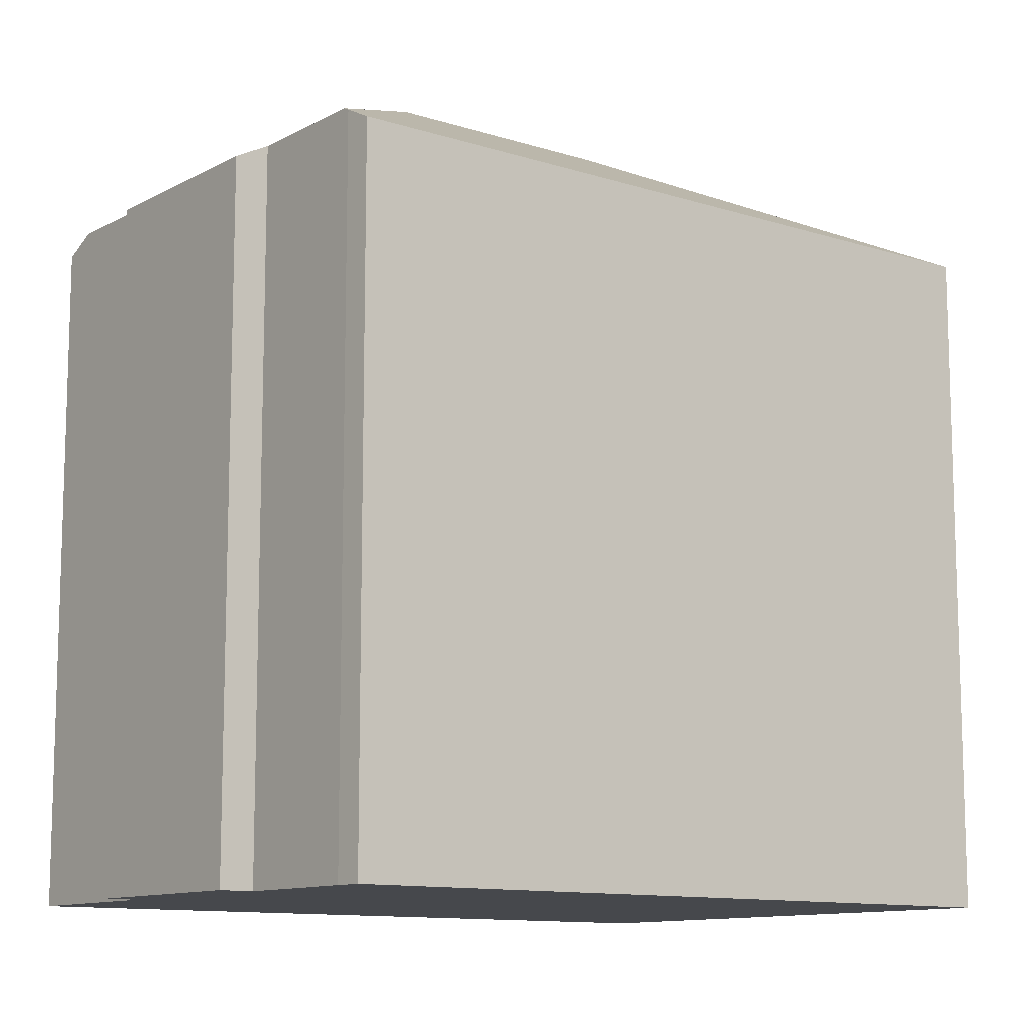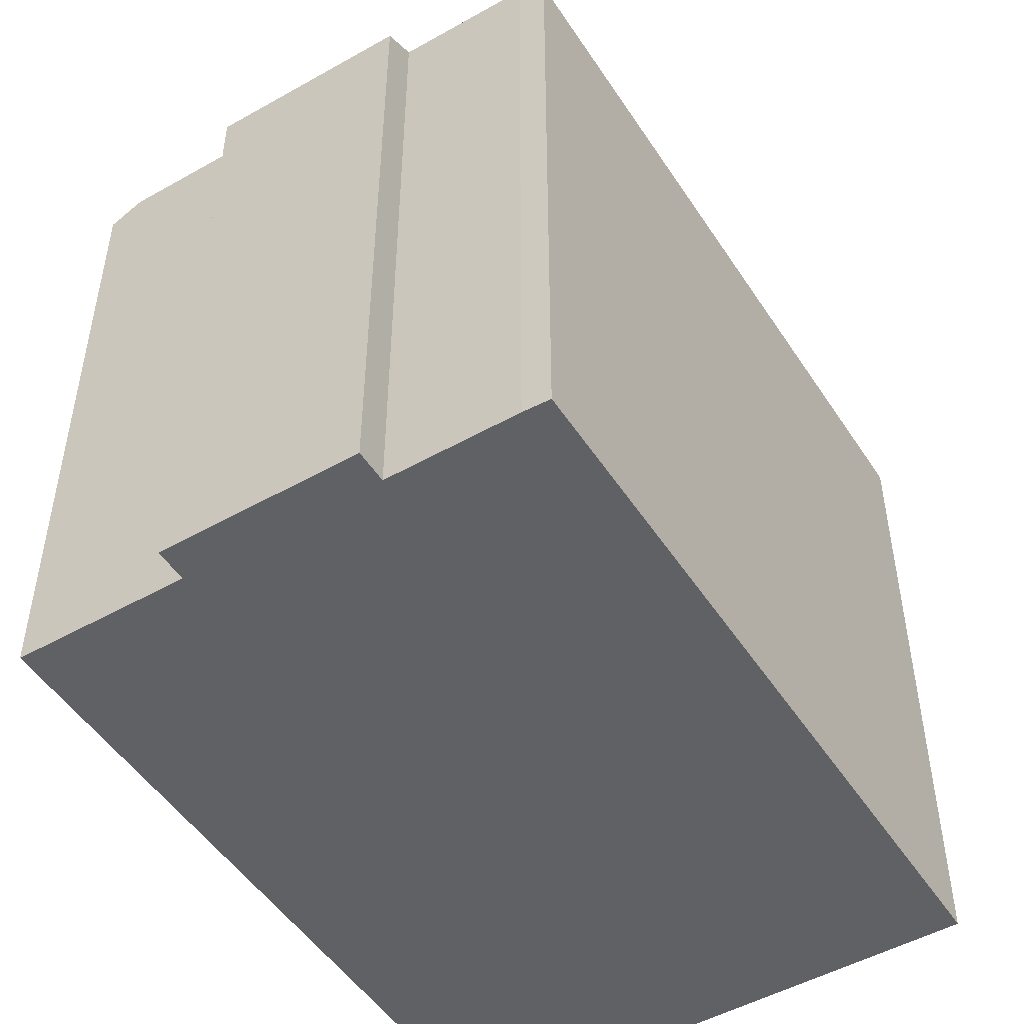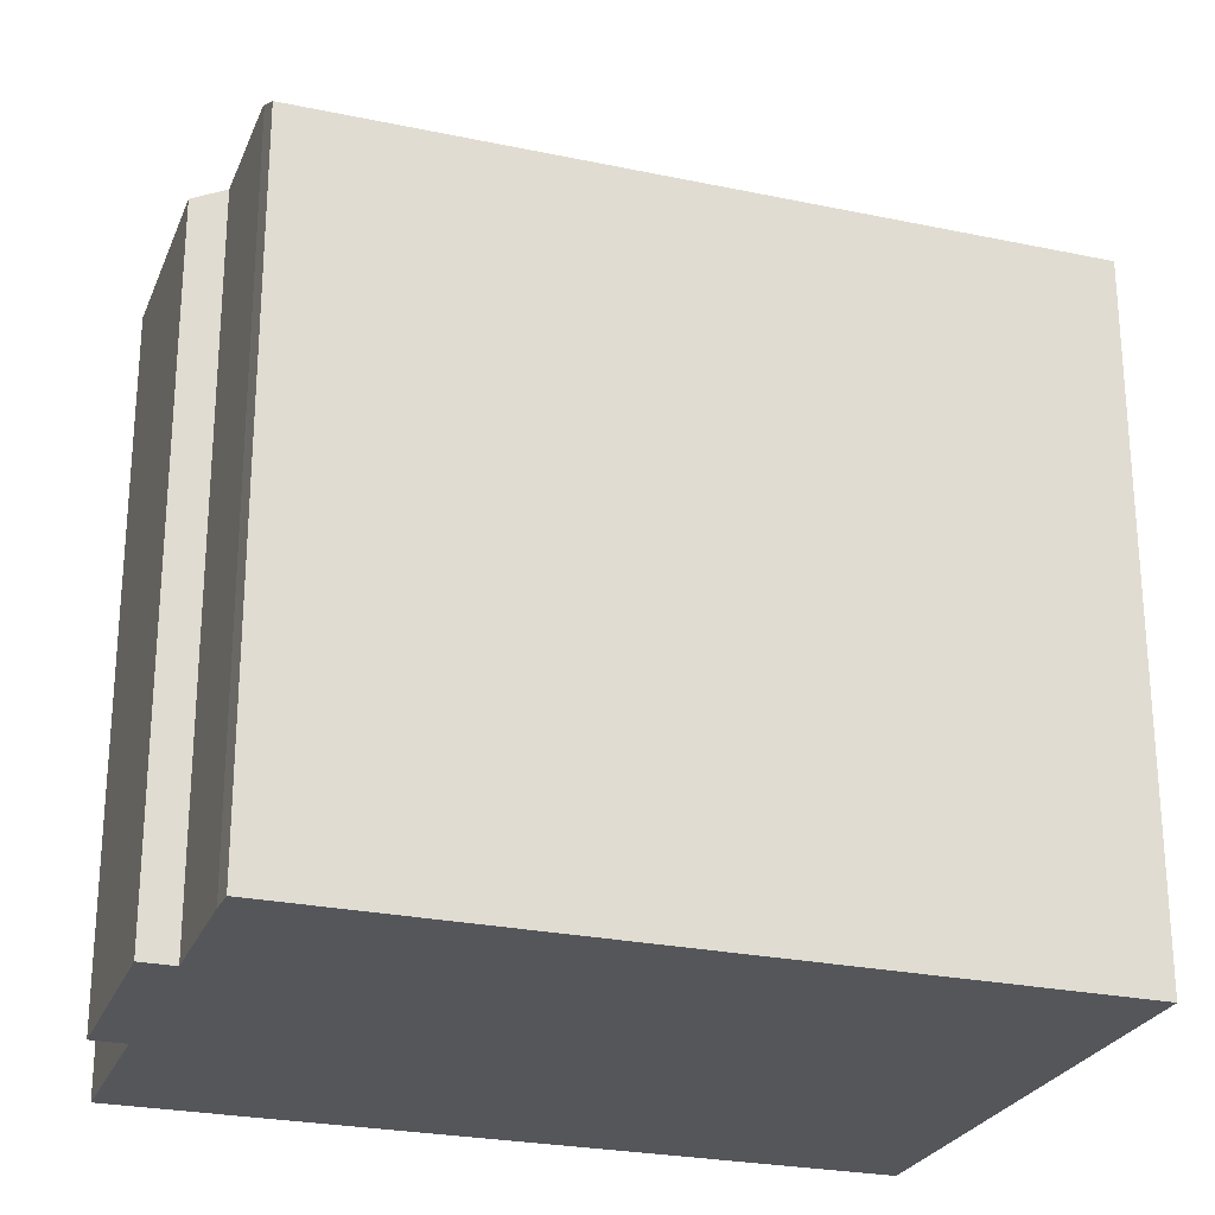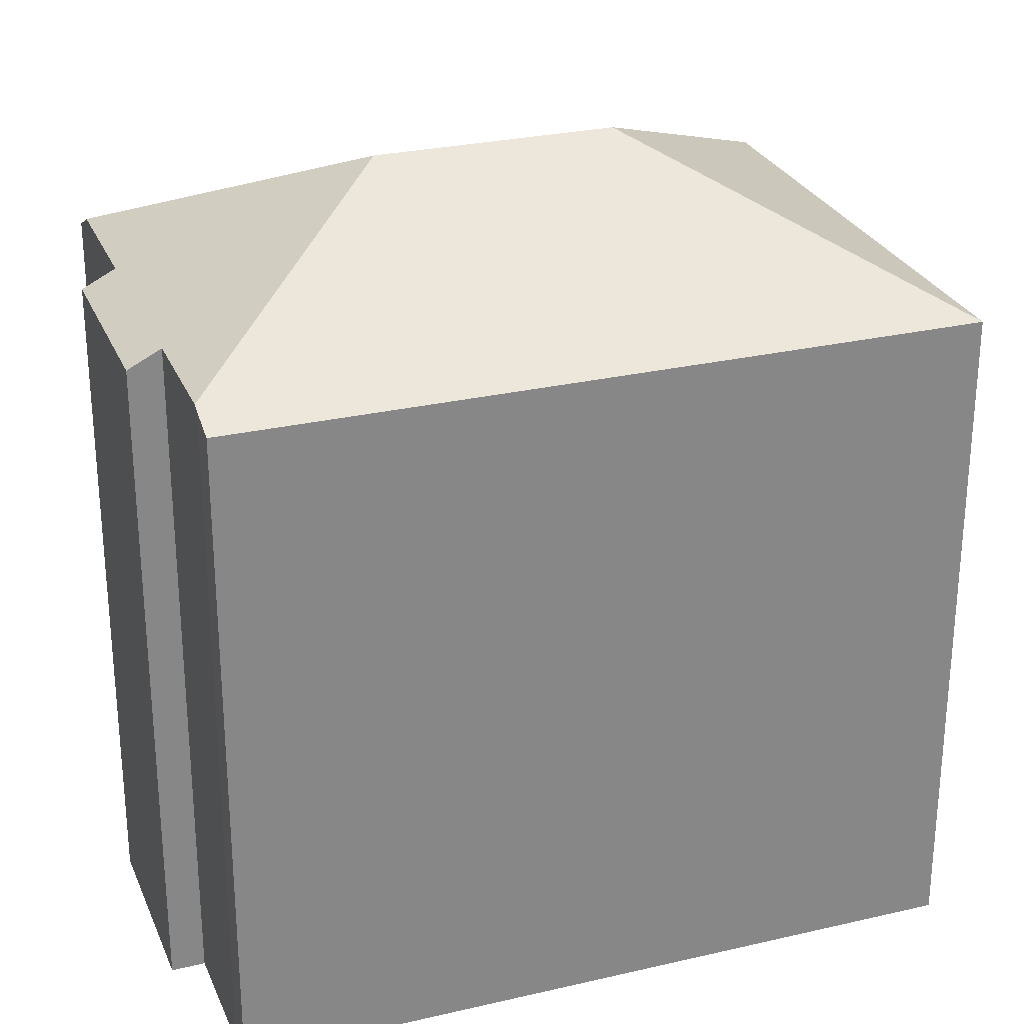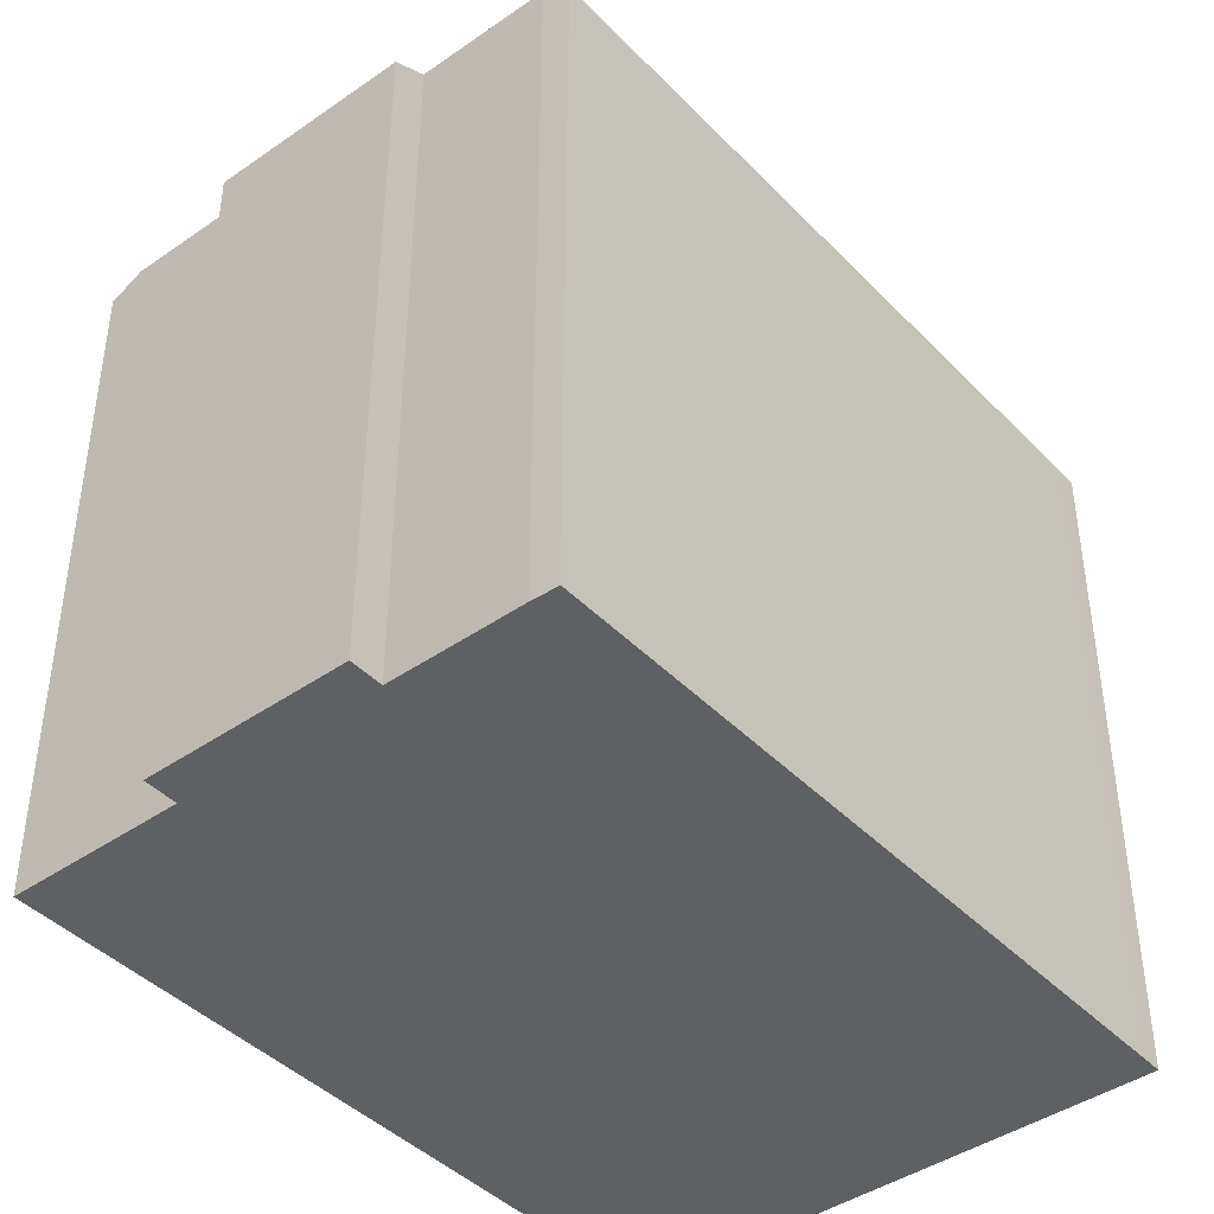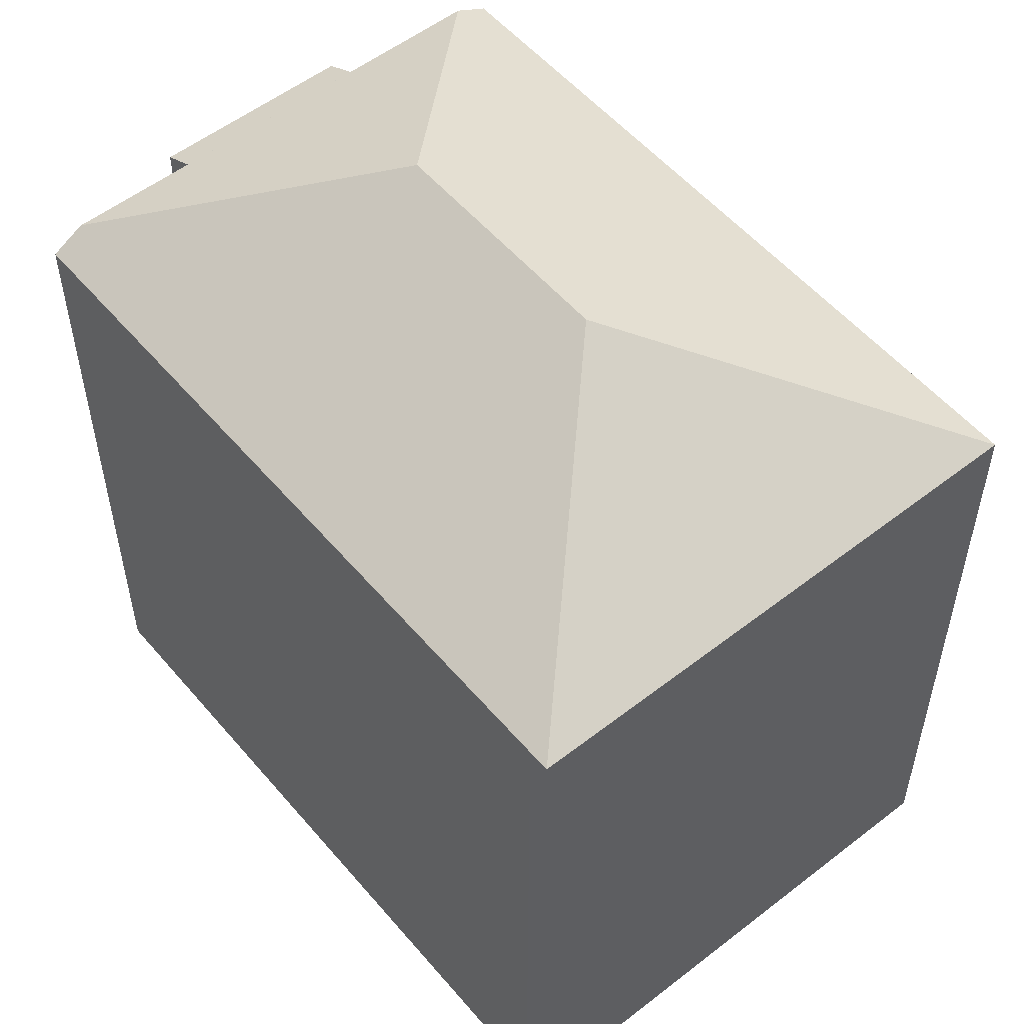
<metadata>
{"format":"obj","ext":"obj","renderer":"f3d","projection":"perspective","resolution":1024,"background":"white","views":[{"elev":-11.3,"azim":-140.8,"up":"+Y"},{"elev":-49.8,"azim":-160.9,"up":"+Y"},{"elev":-25.6,"azim":-121.5,"up":"+Y"},{"elev":27.5,"azim":-122.5,"up":"+Y"},{"elev":-42.7,"azim":-153.1,"up":"+Y"},{"elev":54.3,"azim":-52.3,"up":"+Y"}]}
</metadata>
<code>
v  13.6 13.88 -9.564
v  10.85 -1.506e-16 2.459
v  13.6 5.856e-16 -9.564
v  10.85 13.88 2.459
v  5.937 14.23 -14.48
v  3.983 14.16 -14.92
v  4.111 14.23 -14.89
v  3.983 9.138e-16 -14.92
v  6.669 14.23 -14.31
v  4.111 9.12e-16 -14.89
v  5.937 8.866e-16 -14.48
v  6.669 8.765e-16 -14.31
v  3.425 9.2e-16 -15.02
v  0.098 2.688e-17 -0.439
v  0 0 0
v  14.28 7.707e-16 -12.59
v  13.6 7.802e-16 -12.74
v  11.49 8.095e-16 -13.22
v  10.76 8.197e-16 -13.39
v  10.91 8.615e-16 -14.07
v  6.823 9.182e-16 -15
v  7.775 16.67 -9.073
v  11.49 14.23 -13.22
v  13.6 14.23 -12.74
v  10.76 14.23 -13.39
v  6.823 13.88 -15
v  10.91 13.88 -14.07
v  6.663 16.67 -4.198
v  0 13.88 8.497e-16
v  14.28 13.88 -12.59
v  3.425 13.88 -15.02
v  0.098 13.88 -0.439
g defaultobject
f 1 2 3
f 2 1 4
f 5 6 7
f 6 5 8
f 8 5 9
f 8 9 10
f 10 9 11
f 11 9 12
f 13 12 14
f 12 13 11
f 11 13 10
f 10 13 8
f 15 3 2
f 3 15 16
f 16 15 17
f 17 15 18
f 18 15 19
f 19 15 20
f 20 15 12
f 20 12 21
f 12 15 14
f 22 23 7
f 23 22 24
f 7 23 5
f 5 23 9
f 9 23 25
f 9 25 26
f 27 26 25
f 25 18 19
f 18 25 23
f 28 29 4
f 27 19 20
f 19 27 25
f 24 18 23
f 18 24 30
f 18 30 17
f 17 30 16
f 1 28 4
f 28 1 22
f 22 1 24
f 24 1 30
f 4 15 2
f 15 4 29
f 31 8 13
f 8 31 6
f 29 14 15
f 14 29 32
f 32 13 14
f 13 32 31
f 26 20 21
f 20 26 27
f 9 21 12
f 21 9 26
f 30 3 16
f 3 30 1
f 28 32 29
f 32 28 31
f 31 28 22
f 31 22 7
f 31 7 6

</code>
